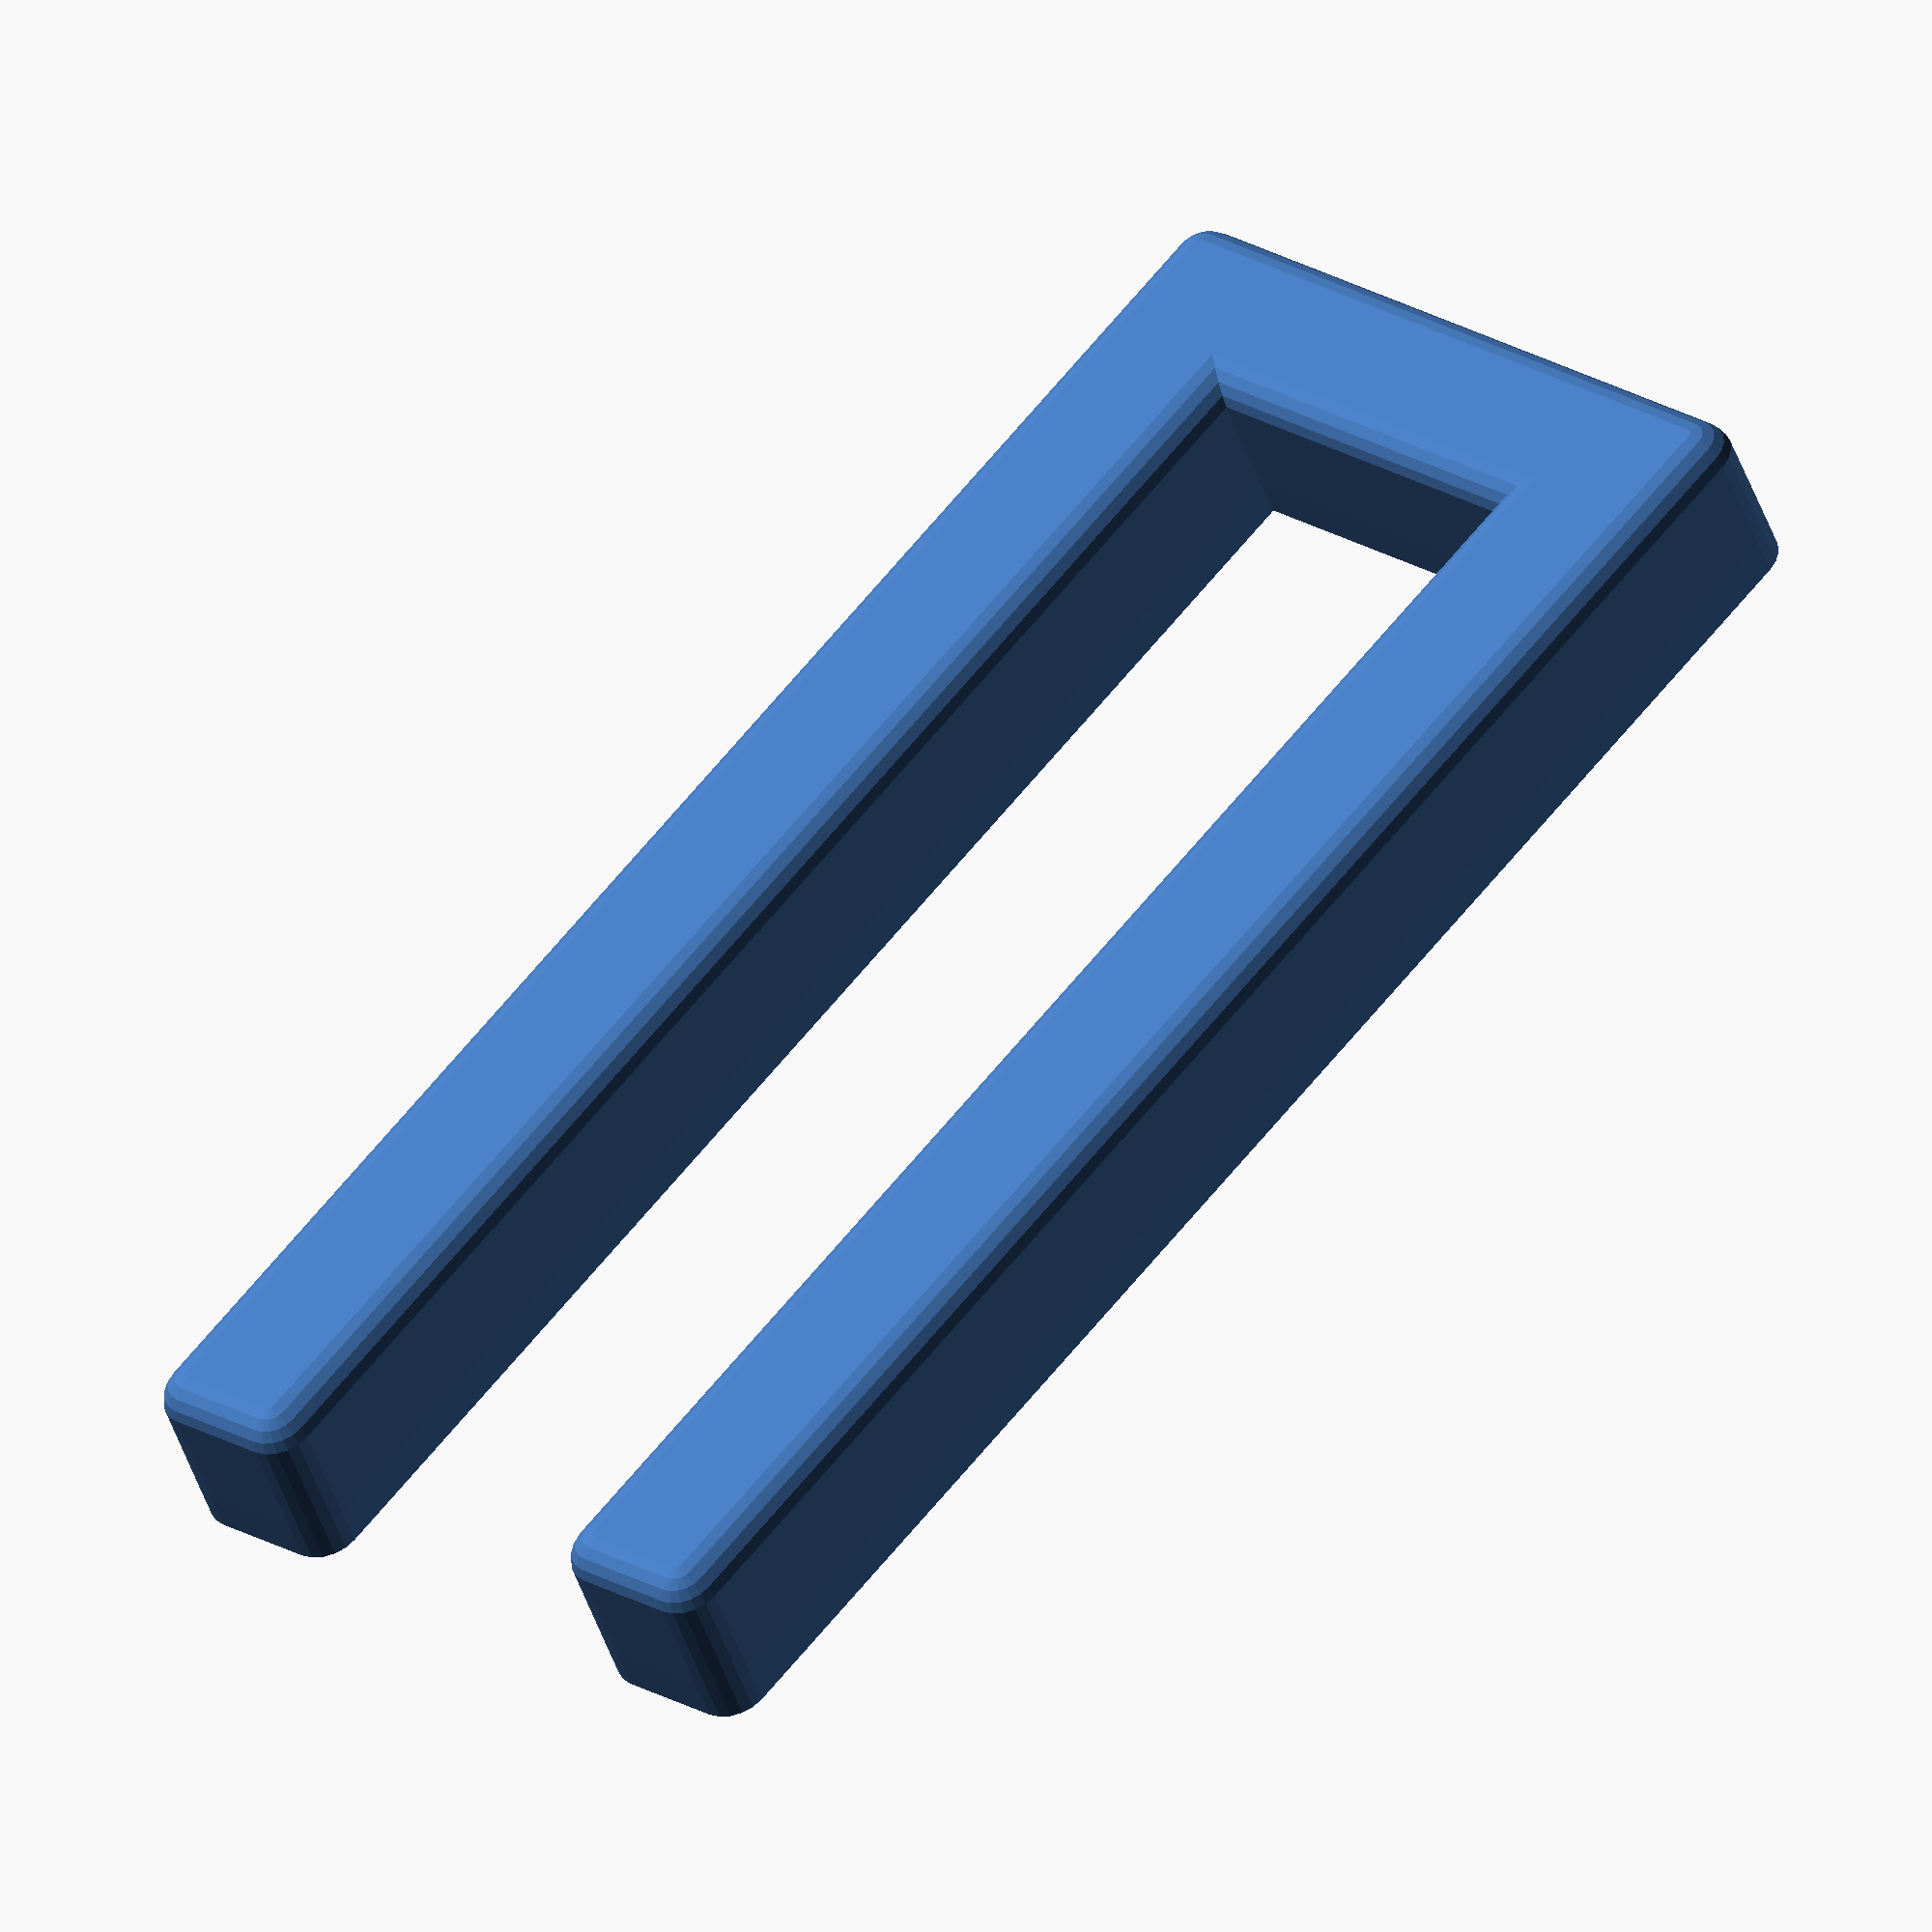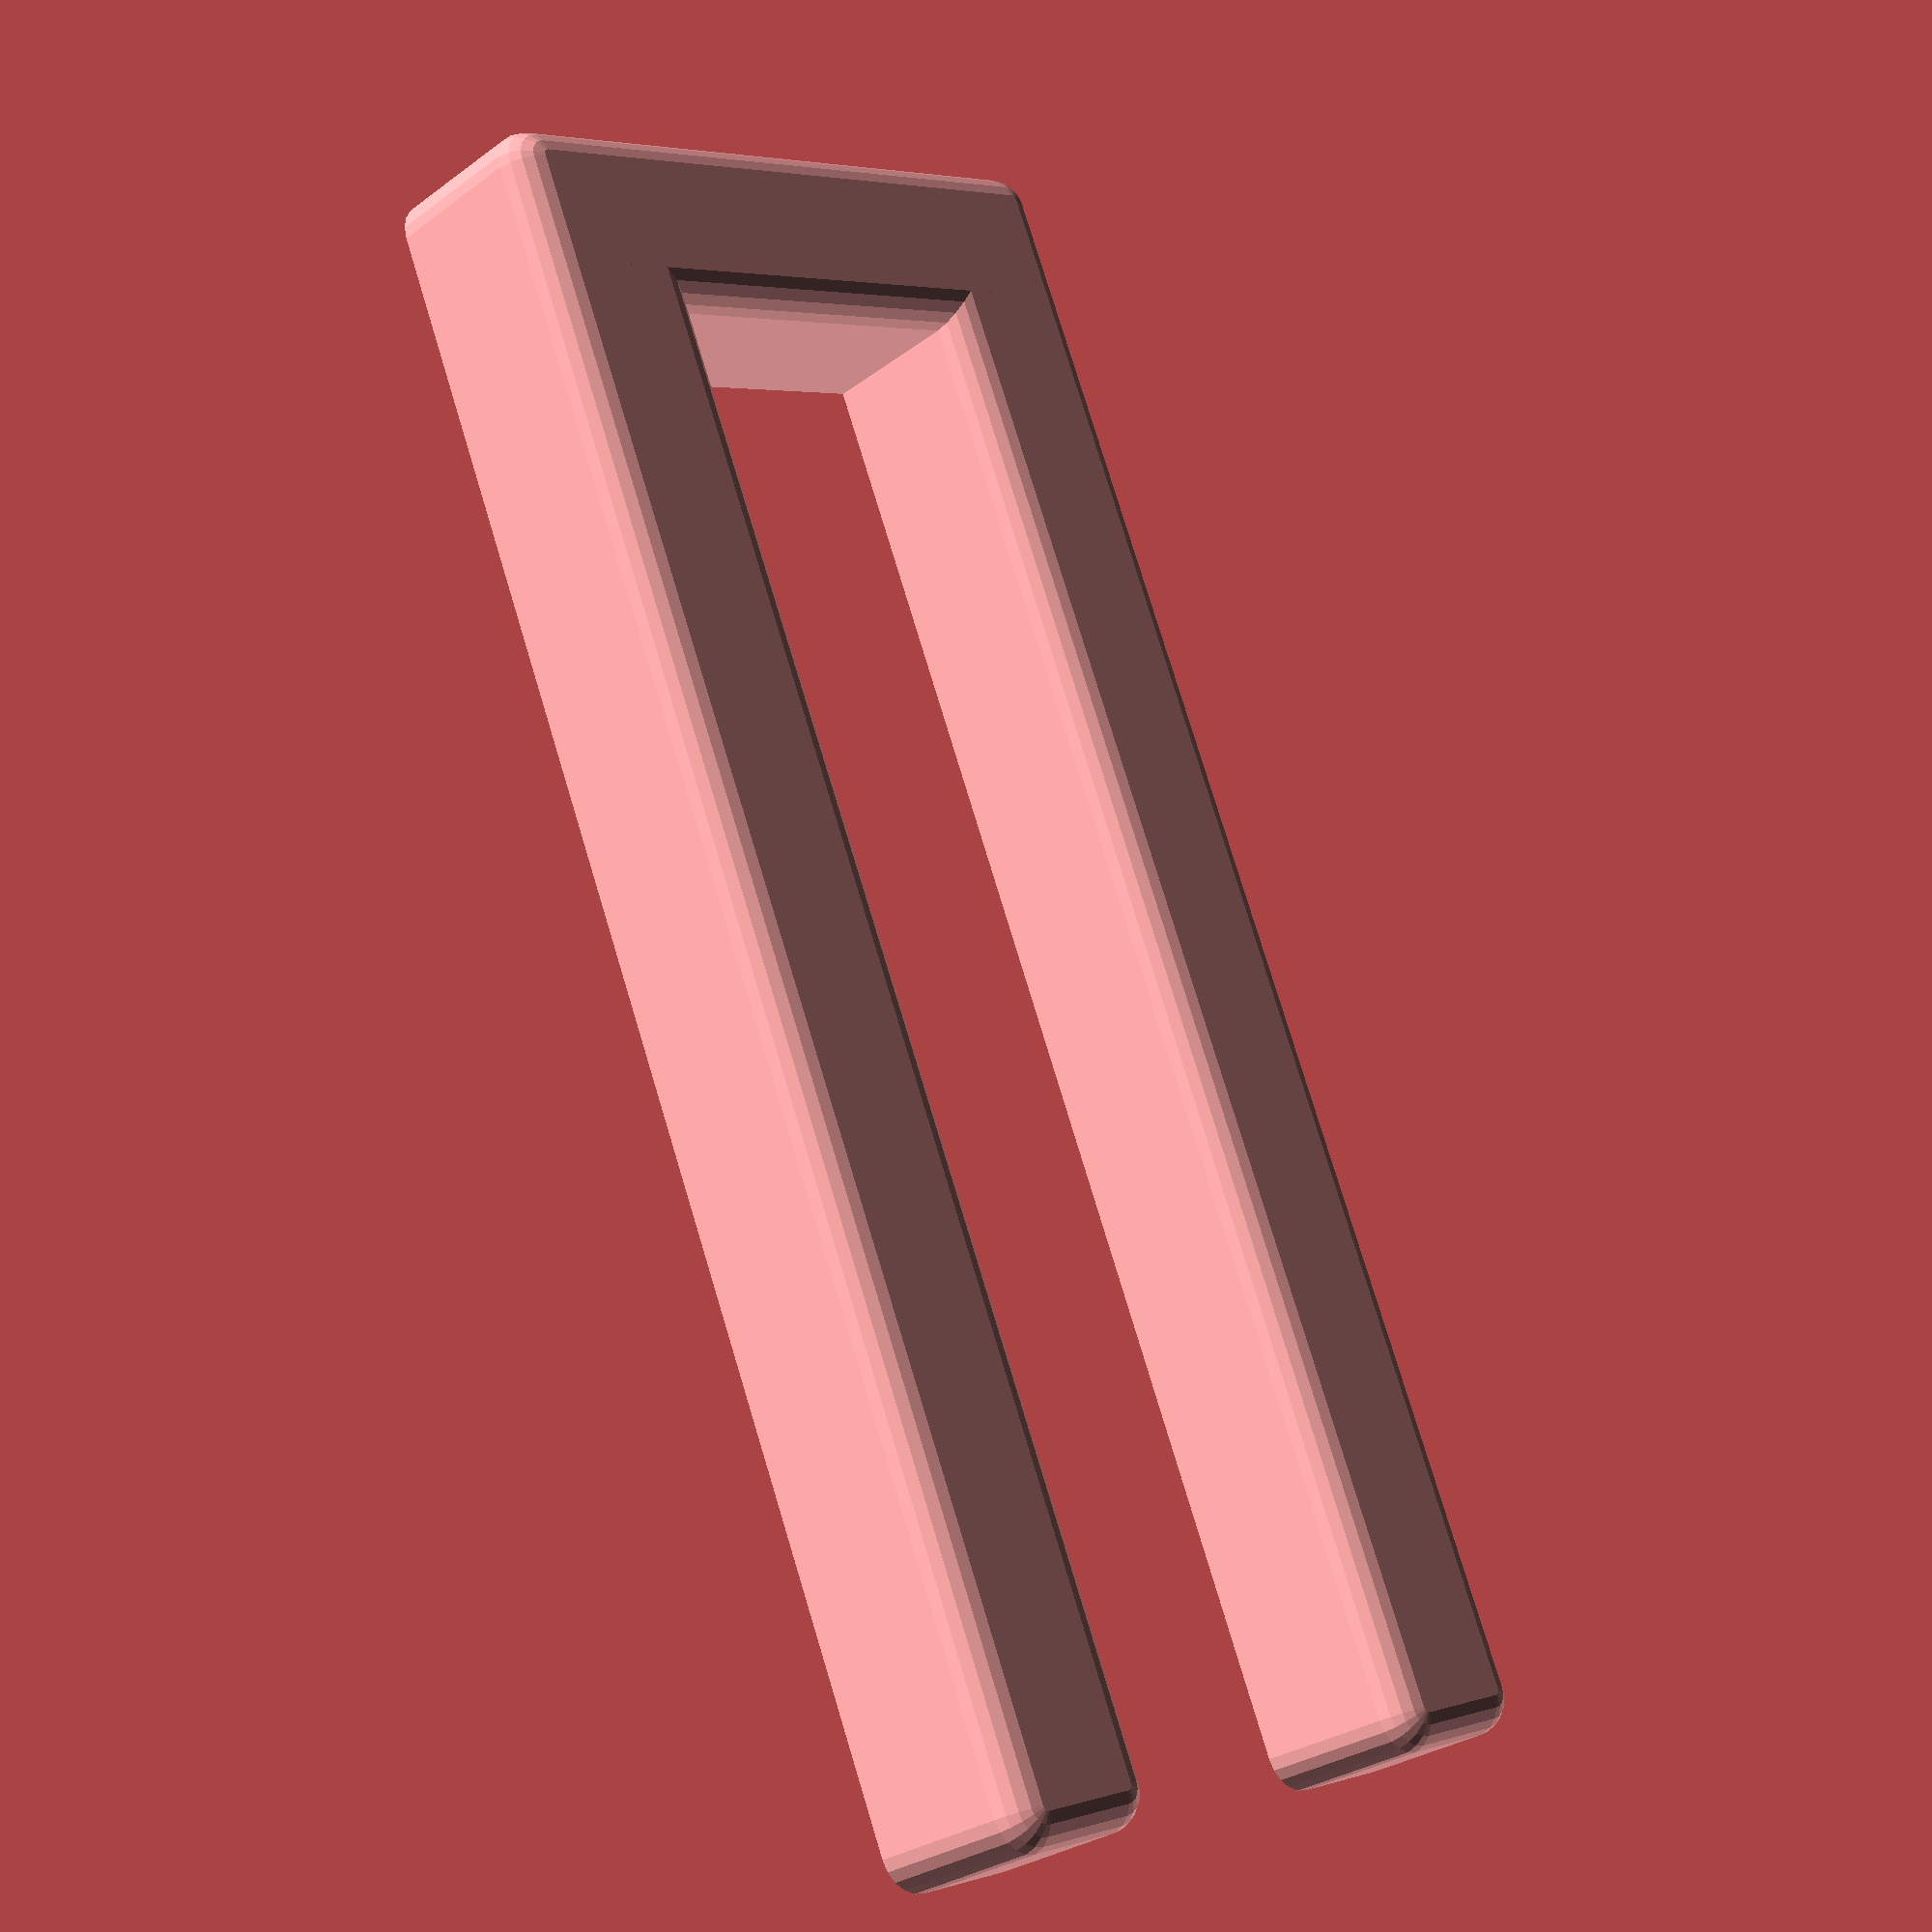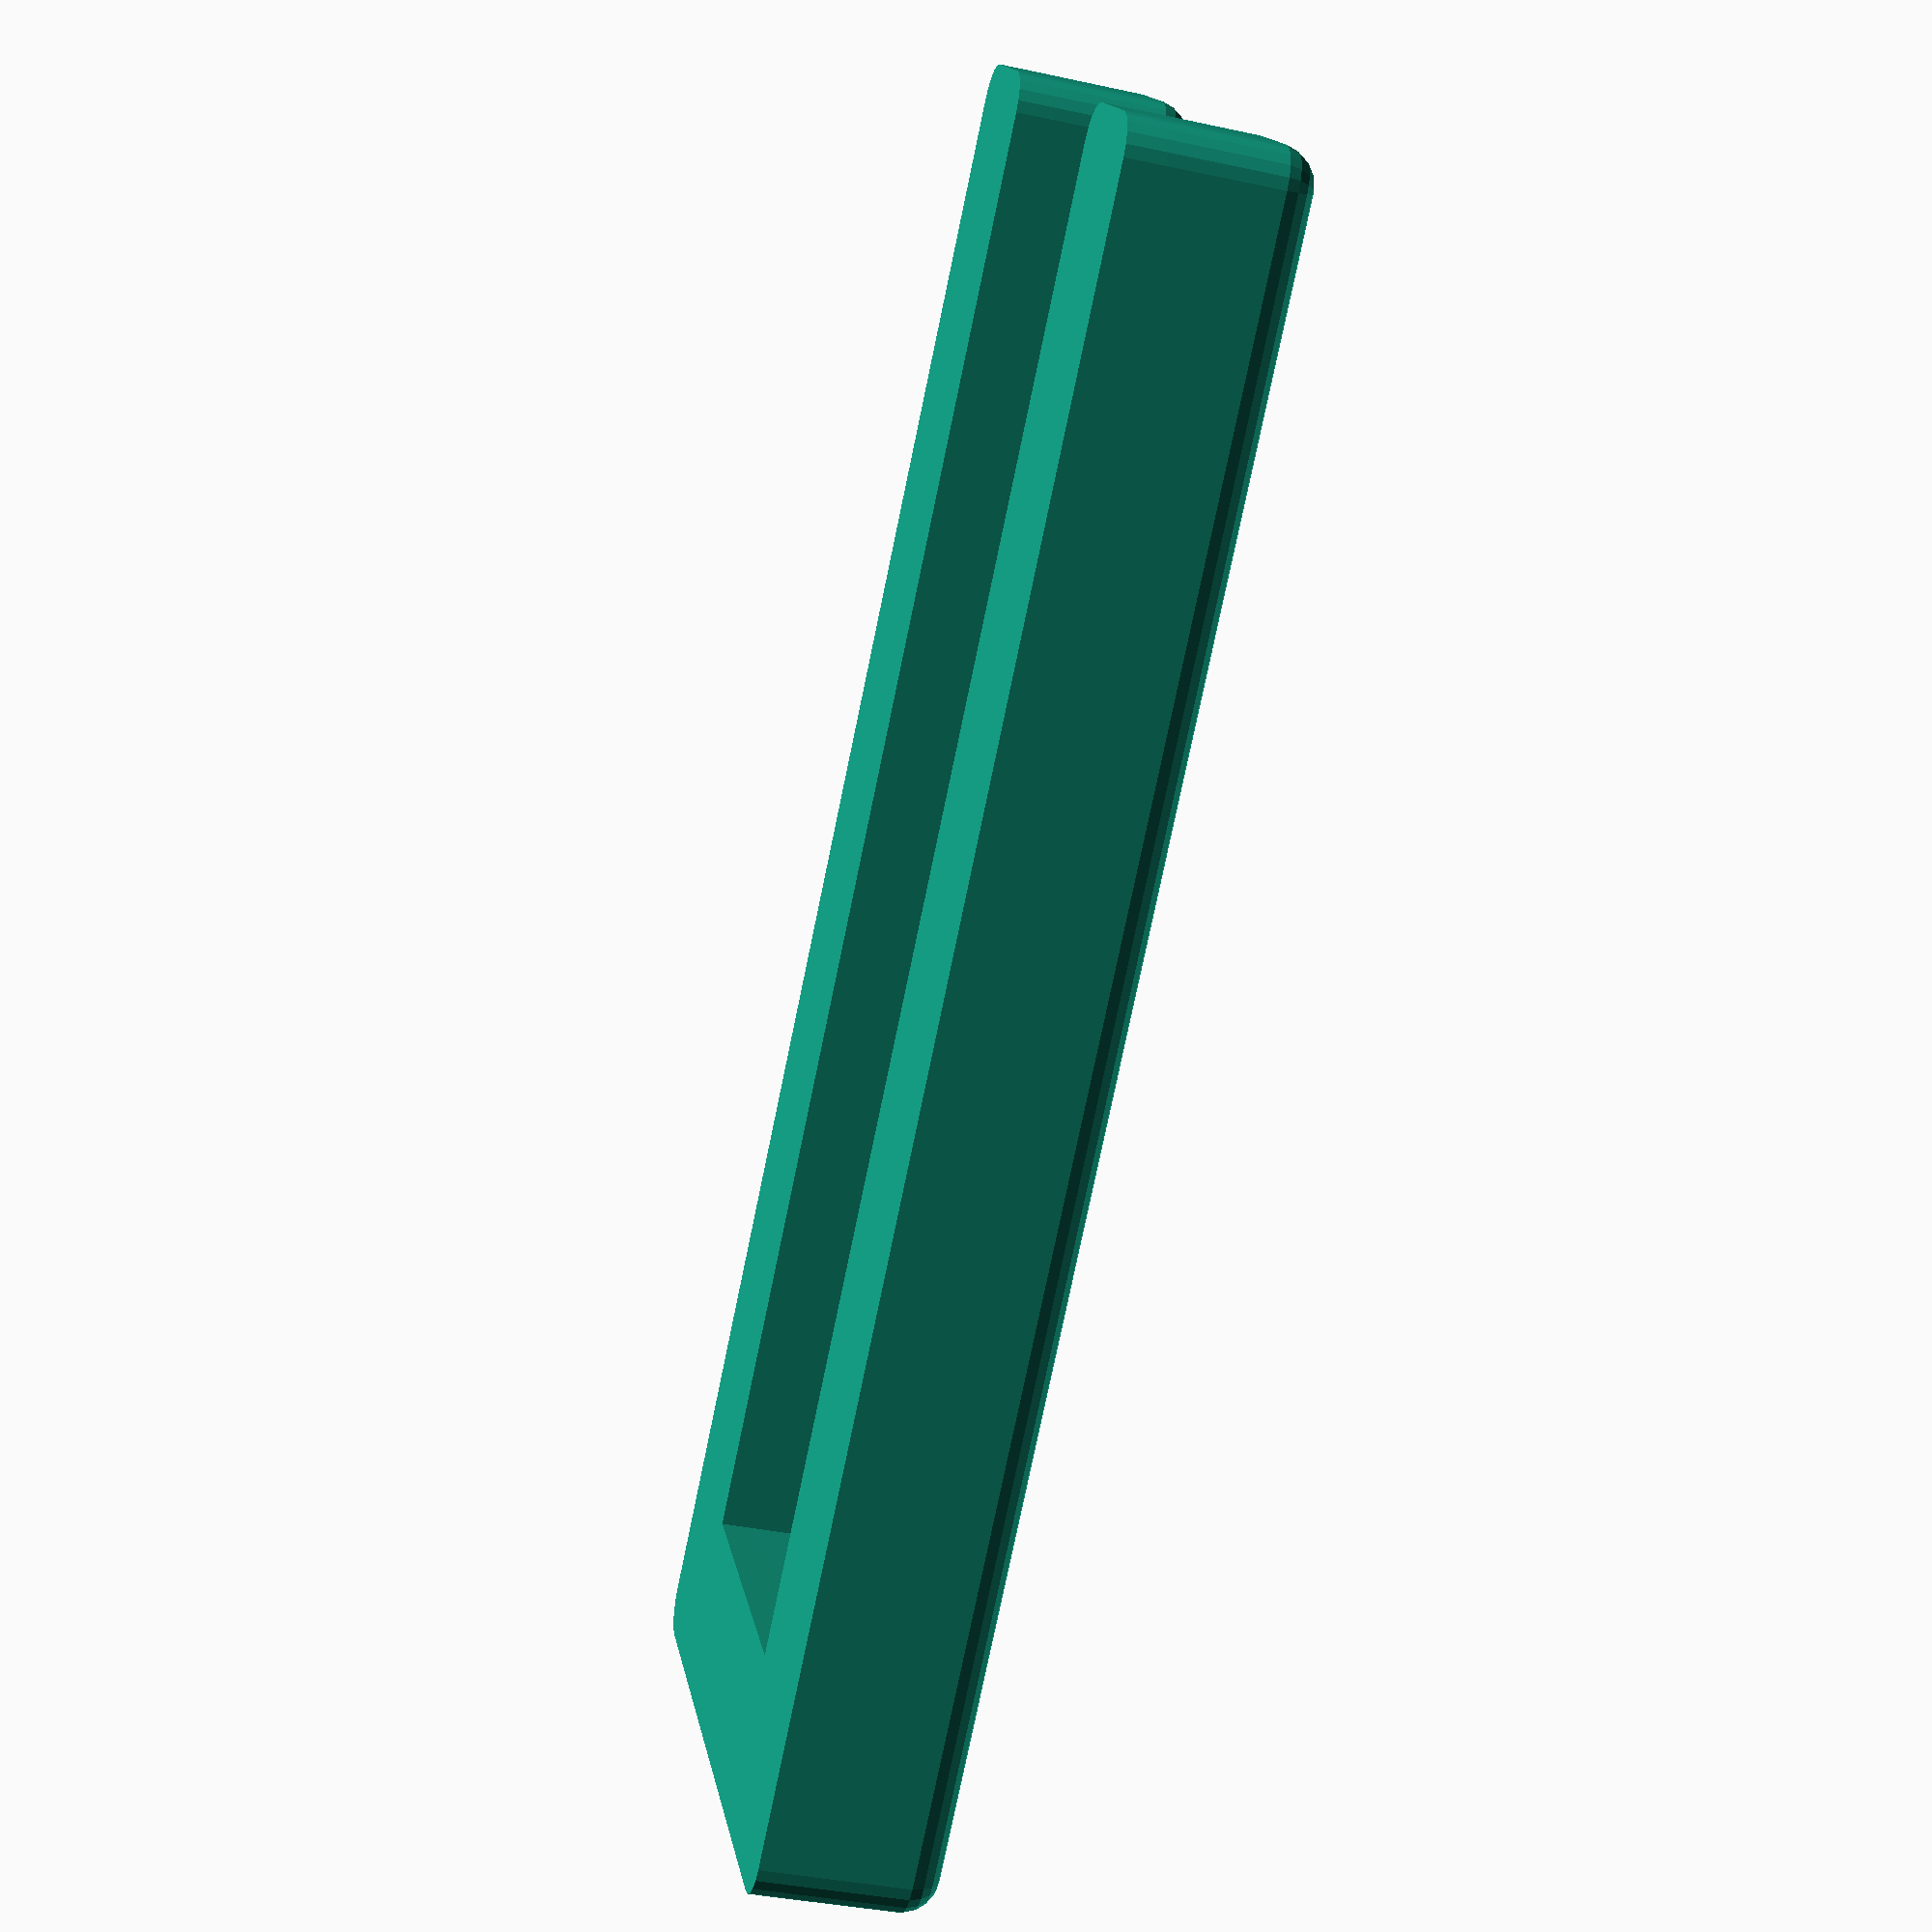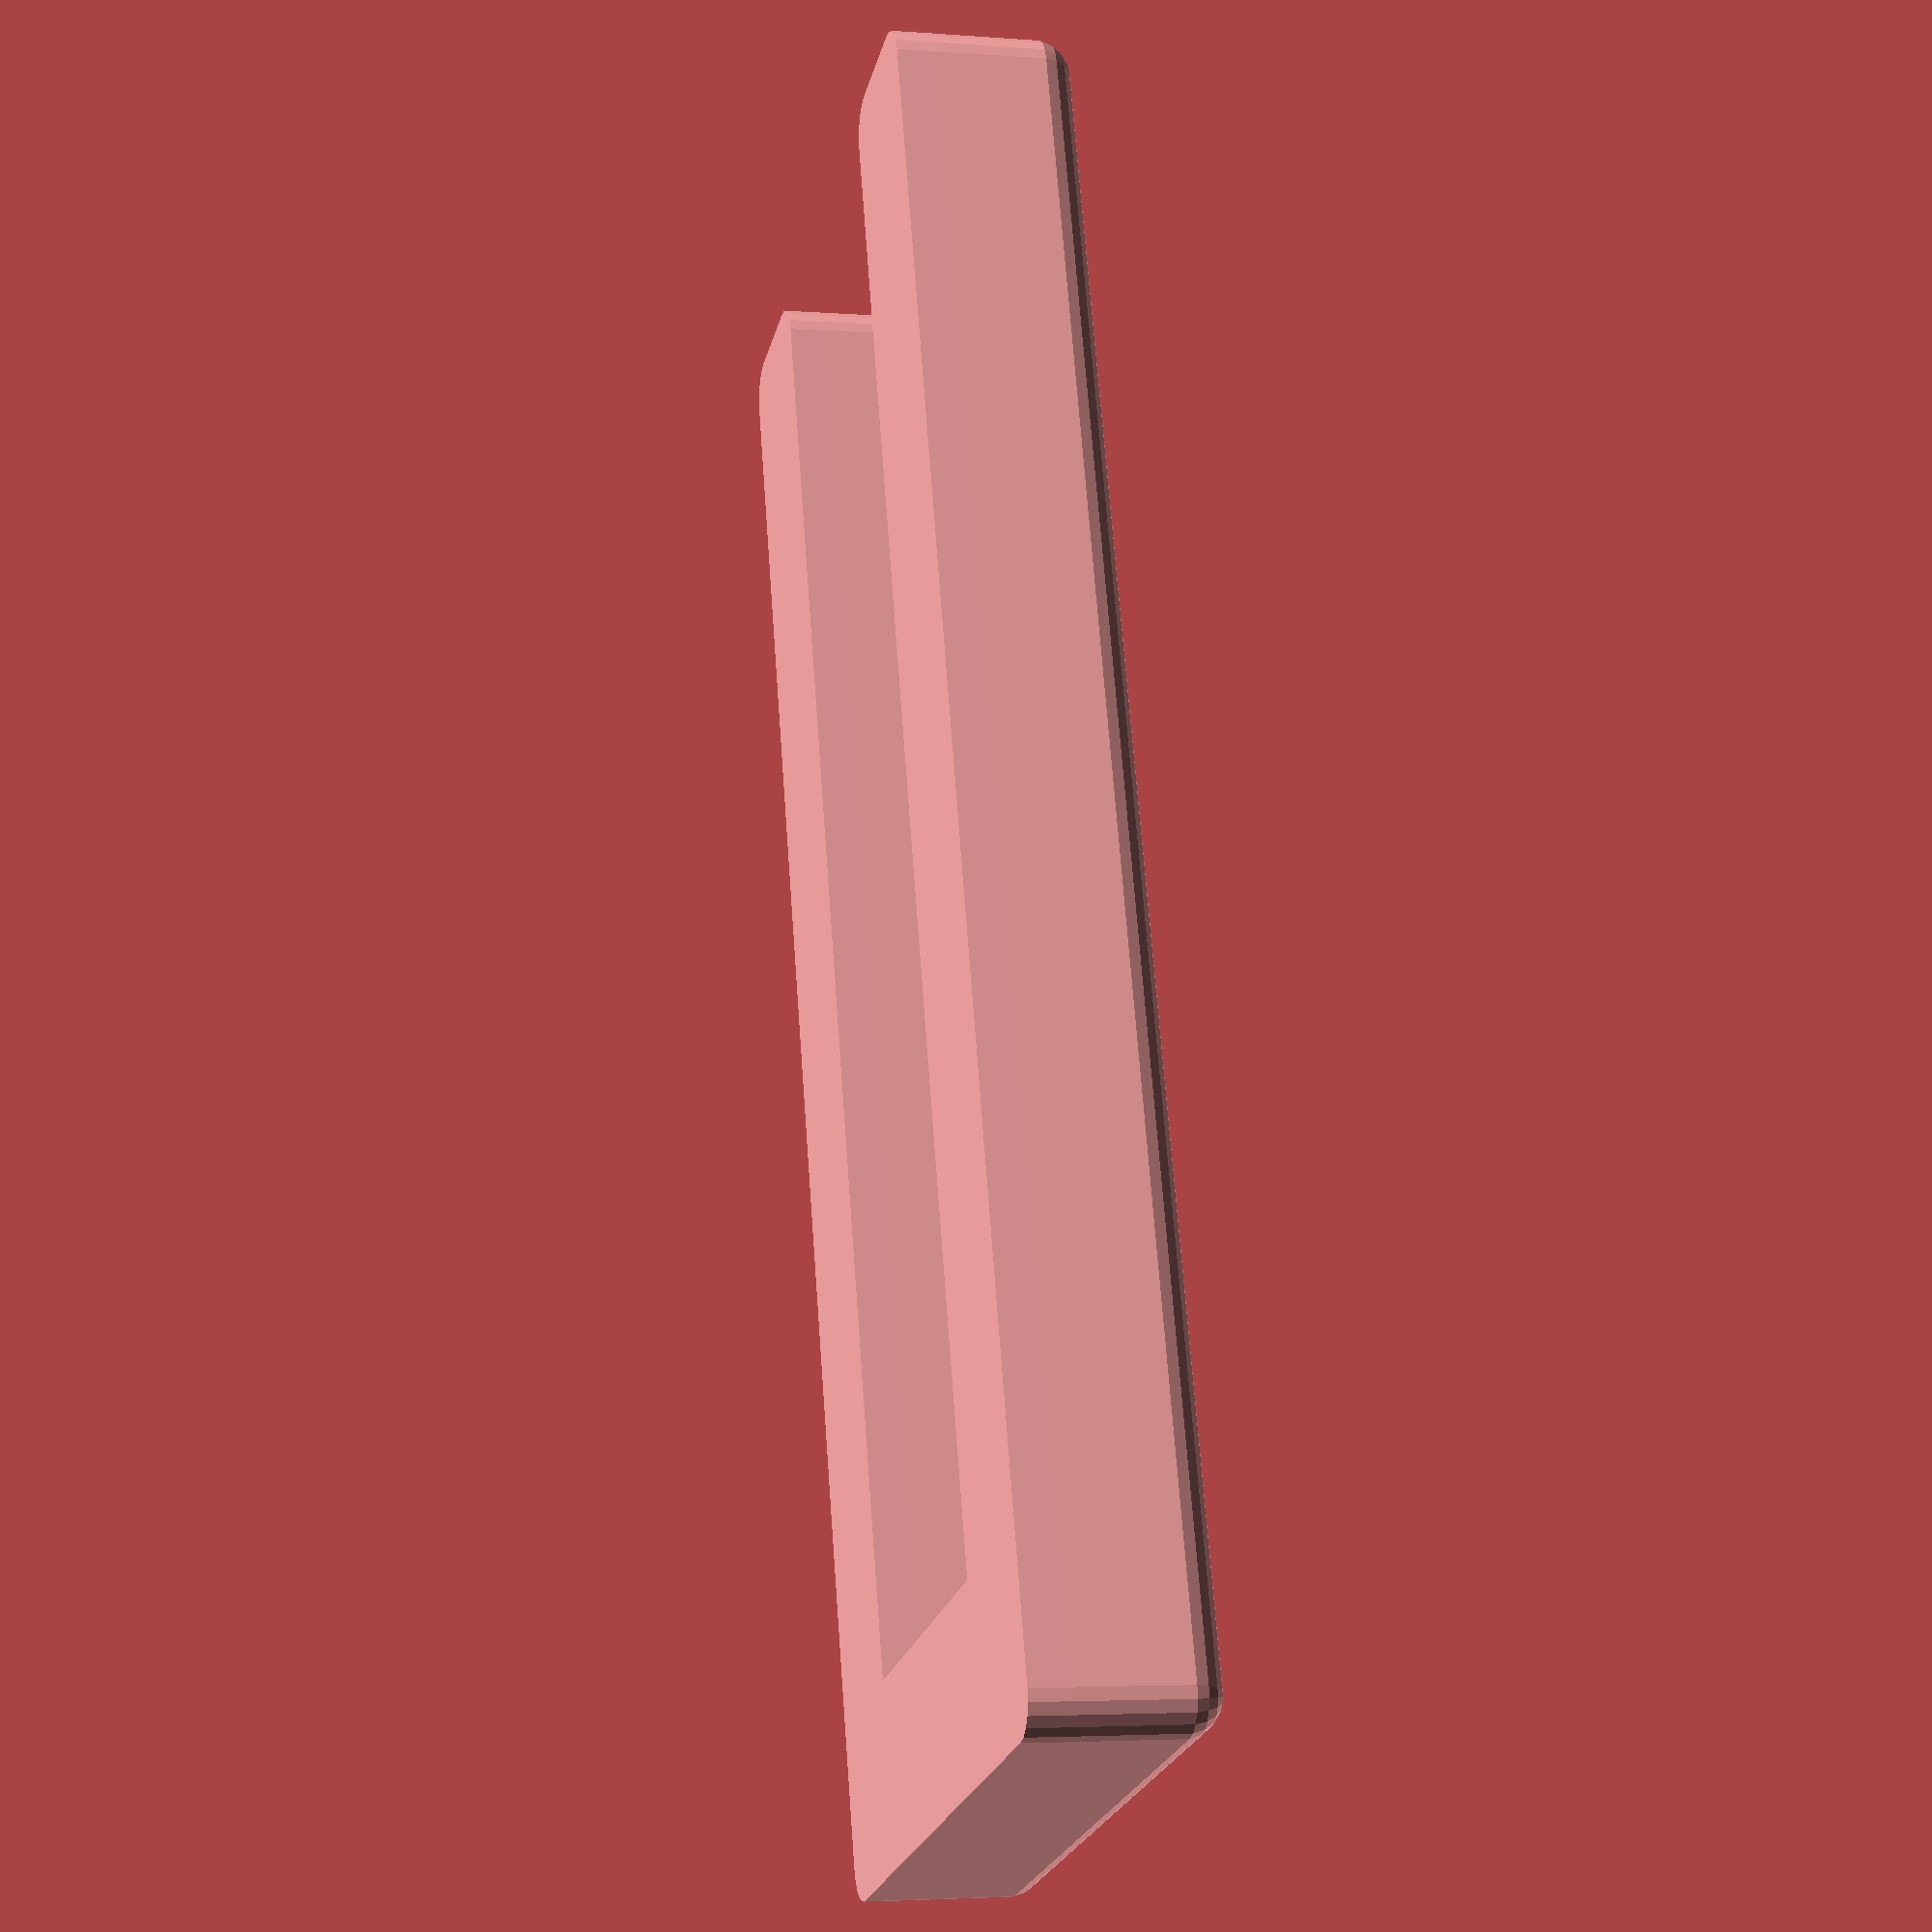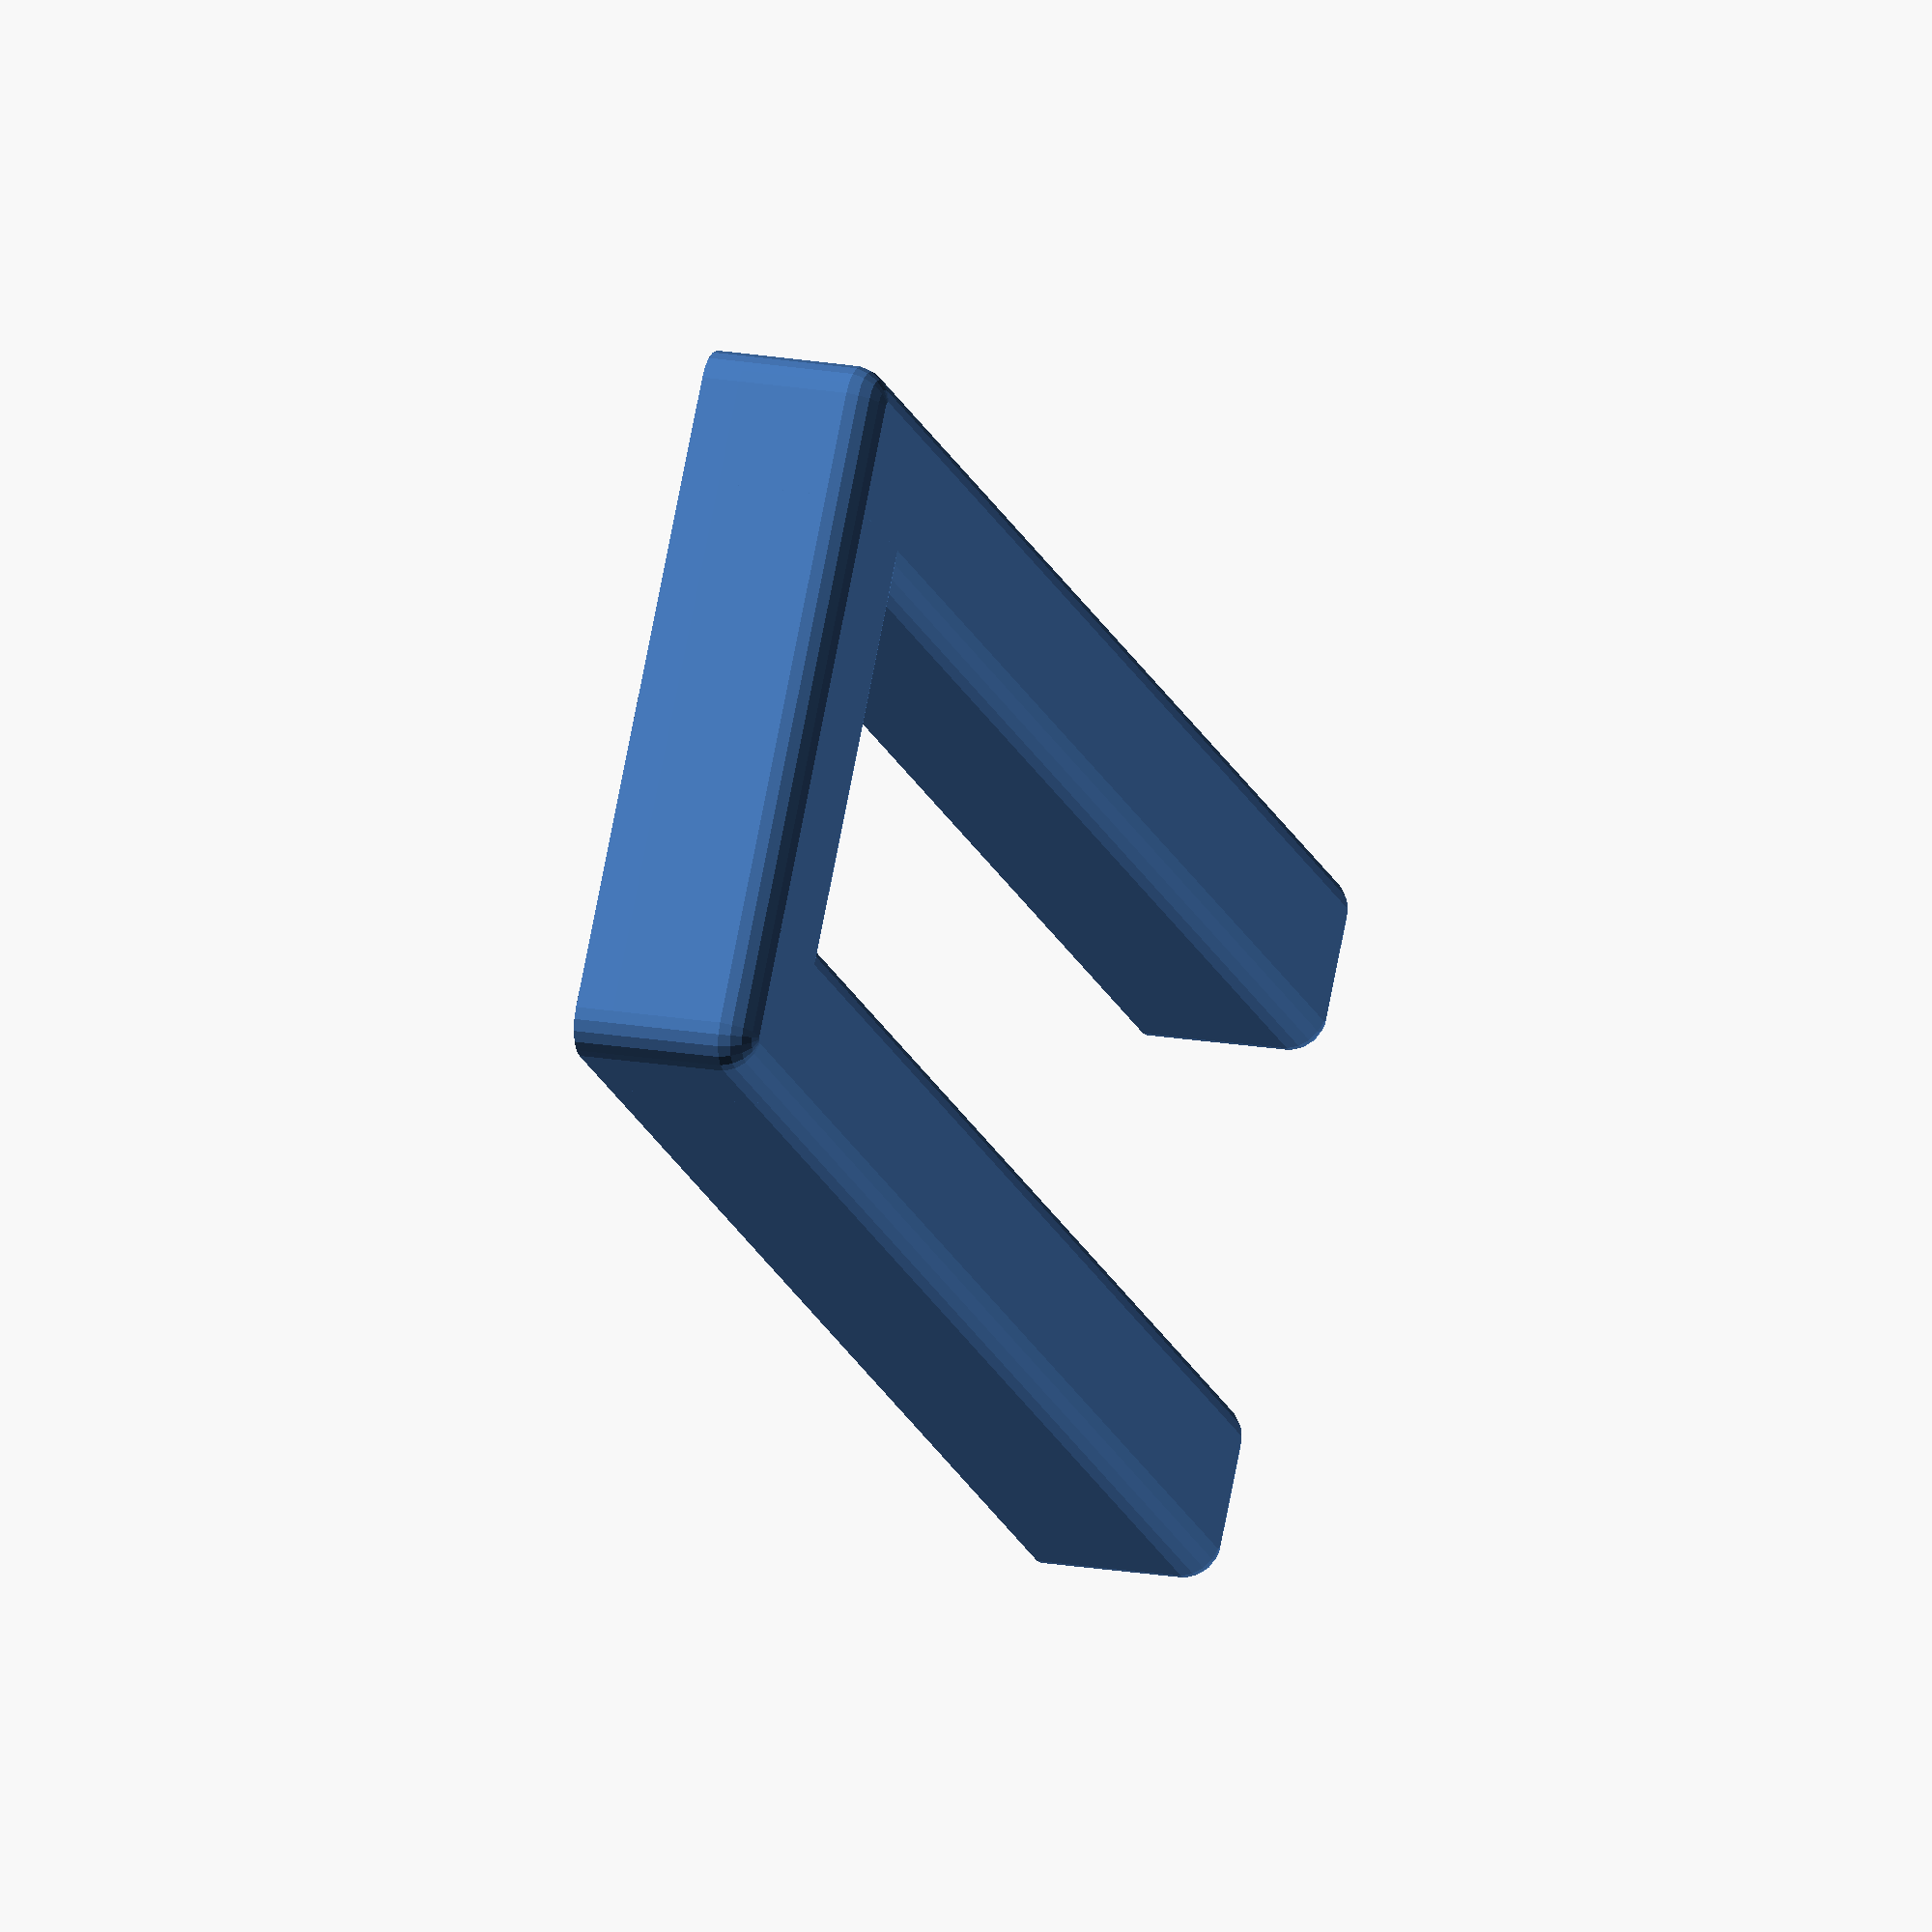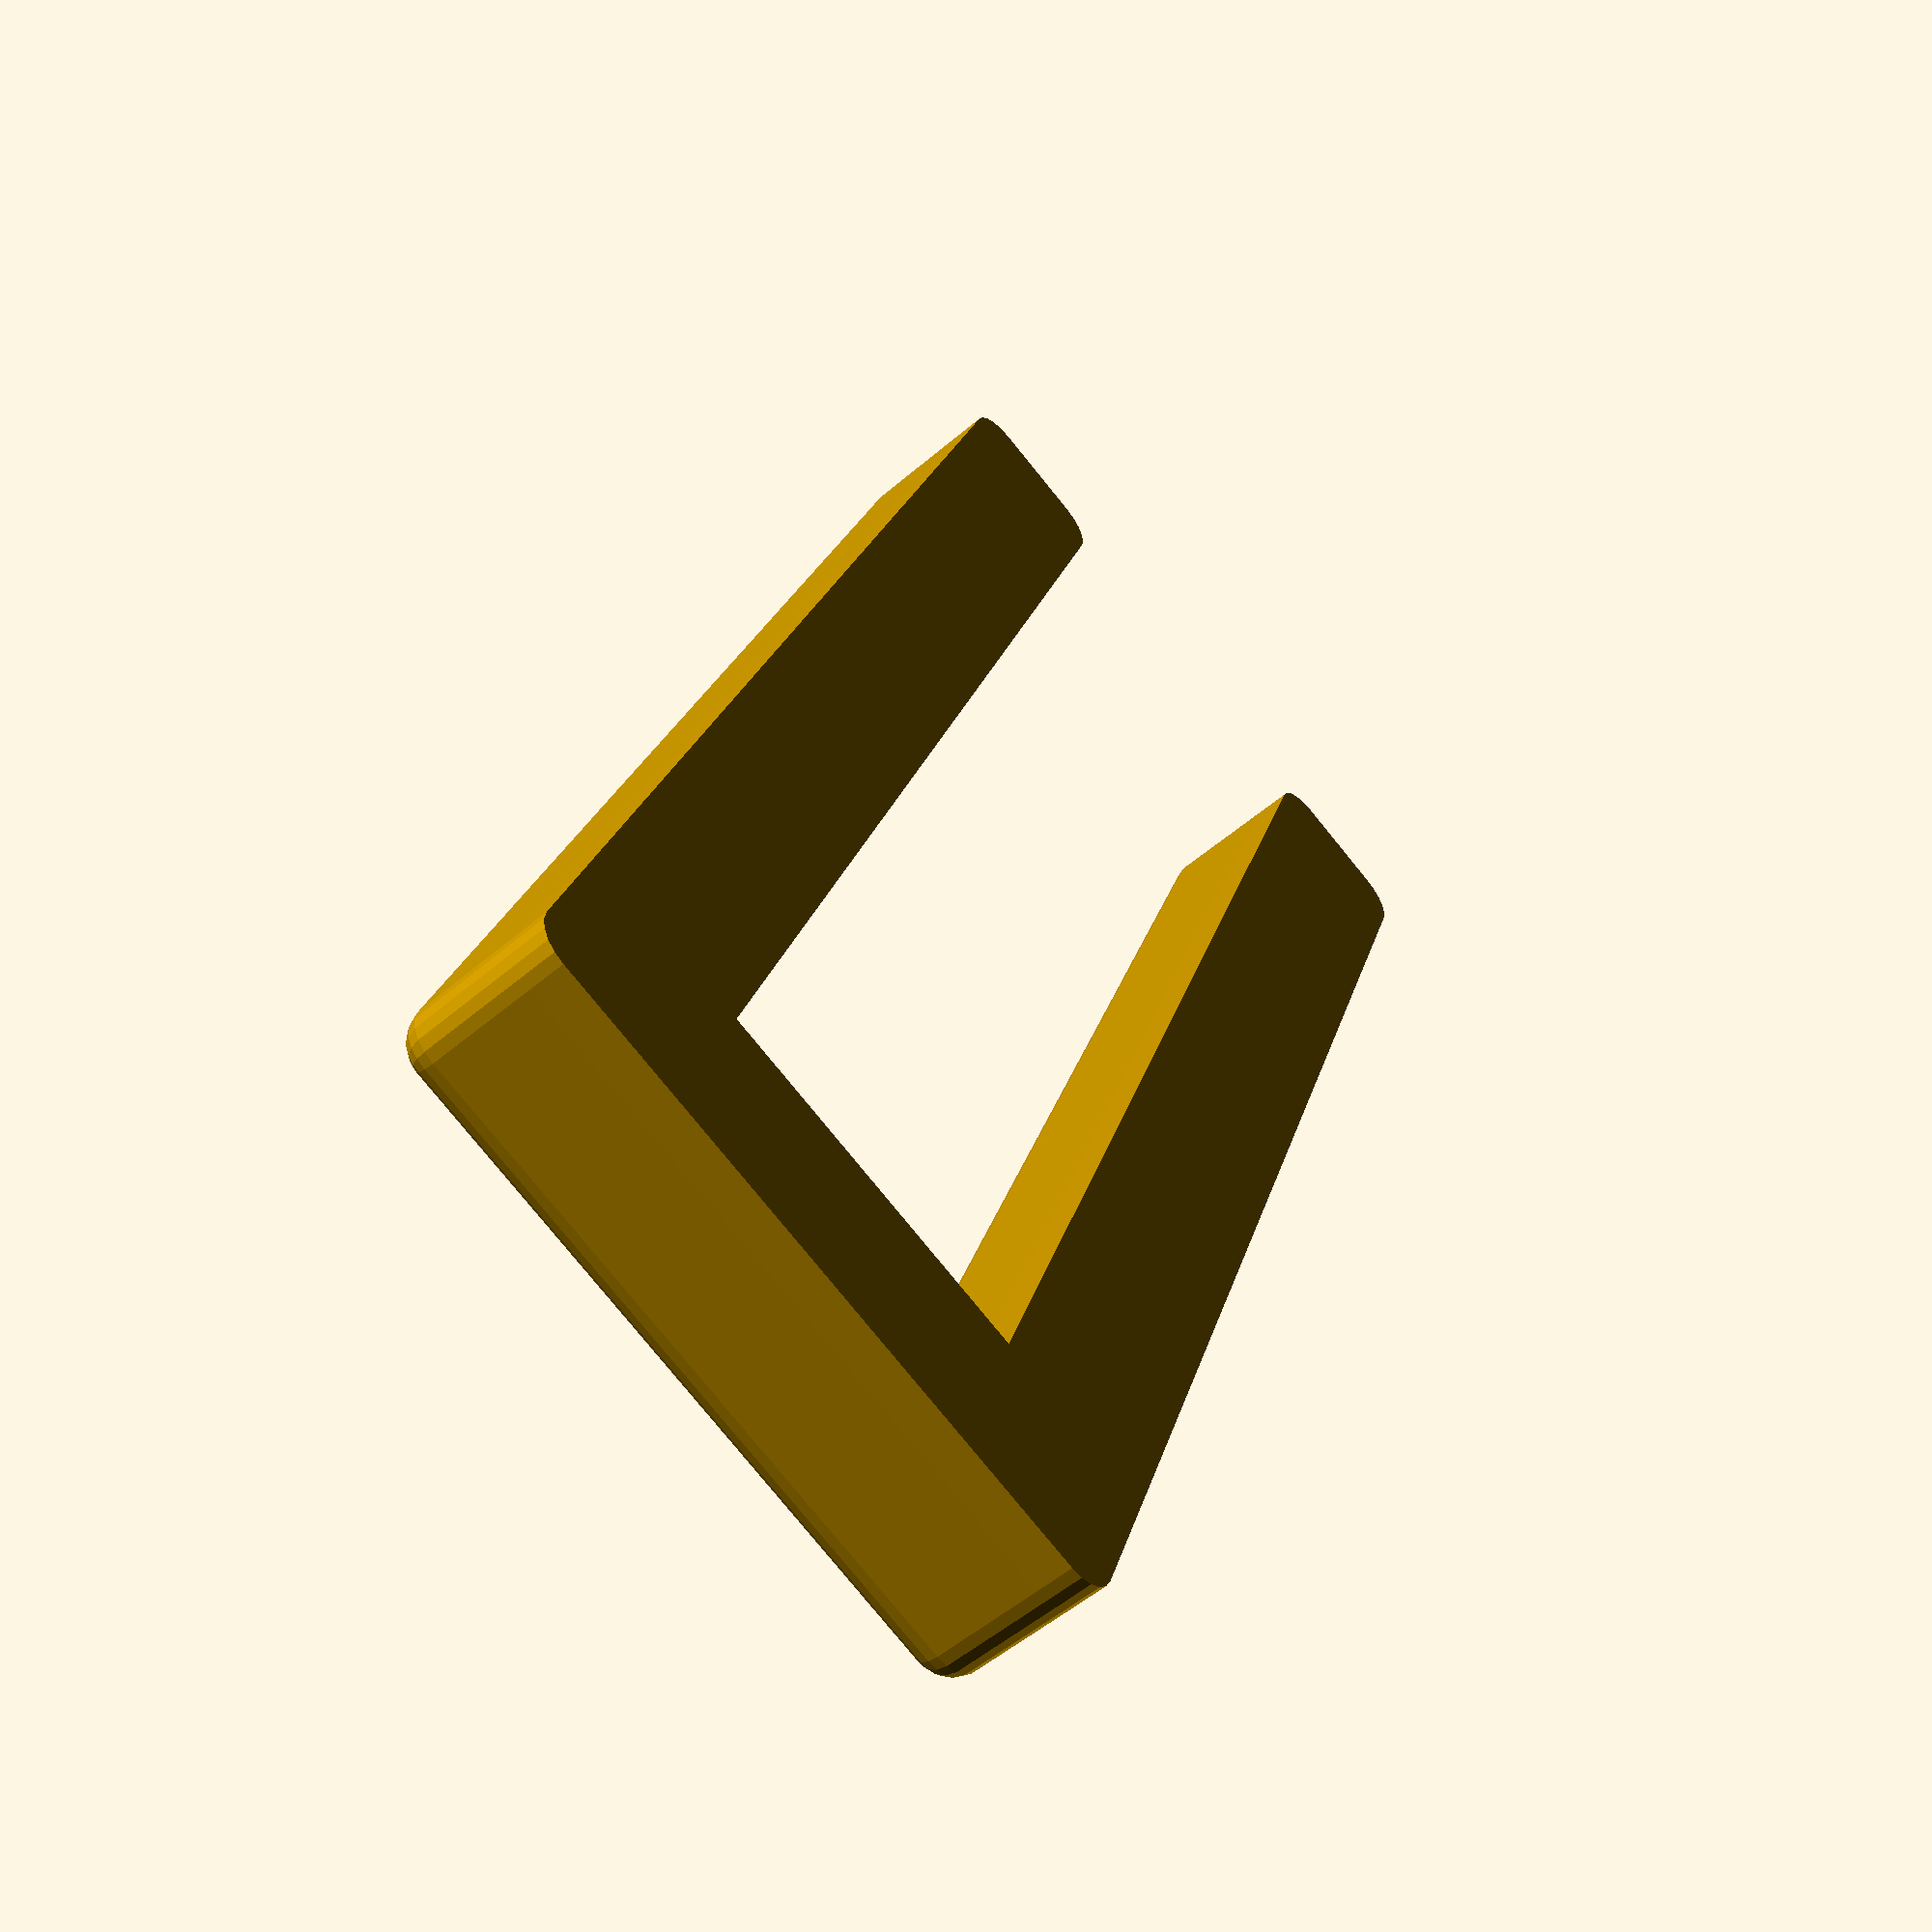
<openscad>
totalWidth = 44.45; // 1 3/4"
totalHeight = 19.05; // 3/4"
lineThickness = 4.76; // 3/16"
lineHeight = 4.76; // 3/16"
roundness = 1;

module chamferedRect(size=[10,10,10], roundness=1, resolution=20) {
    $fn = resolution;
    x = size[0];
    y = size[1];
    z = size[2];
    hull() {
    translate([roundness, roundness, 0]) {
        cylinder(r=roundness, h=1);
        translate([0, 0, z-roundness]) sphere(roundness);
    }
    translate([x-roundness, roundness, 0]) {
        cylinder(r=roundness, h=1);
        translate([0, 0, z-roundness]) sphere(roundness);
    }
    translate([x-roundness, y-roundness, 0]) {
        cylinder(r=roundness, h=1);
        translate([0, 0, z-roundness]) sphere(roundness);
    }
    translate([roundness, y-roundness, 0]) {
        cylinder(r=roundness, h=1);
        translate([0, 0, z-roundness]) sphere(roundness);
    }
    }
}

union() {
// bottom of c
chamferedRect([totalWidth, lineThickness, lineHeight], roundness=roundness);
// top of c
translate([0, totalHeight-lineThickness, 0])
    chamferedRect(size=[totalWidth, lineThickness, lineHeight], roundness=roundness);
// left of c
chamferedRect(size=[lineThickness, totalHeight,lineHeight], roundness=roundness);
}

</openscad>
<views>
elev=225.0 azim=309.8 roll=162.1 proj=o view=wireframe
elev=208.5 azim=247.1 roll=222.0 proj=p view=wireframe
elev=218.7 azim=38.2 roll=285.1 proj=p view=solid
elev=4.1 azim=288.3 roll=256.5 proj=p view=solid
elev=342.4 azim=34.5 roll=289.6 proj=o view=solid
elev=234.6 azim=70.9 roll=48.1 proj=p view=wireframe
</views>
